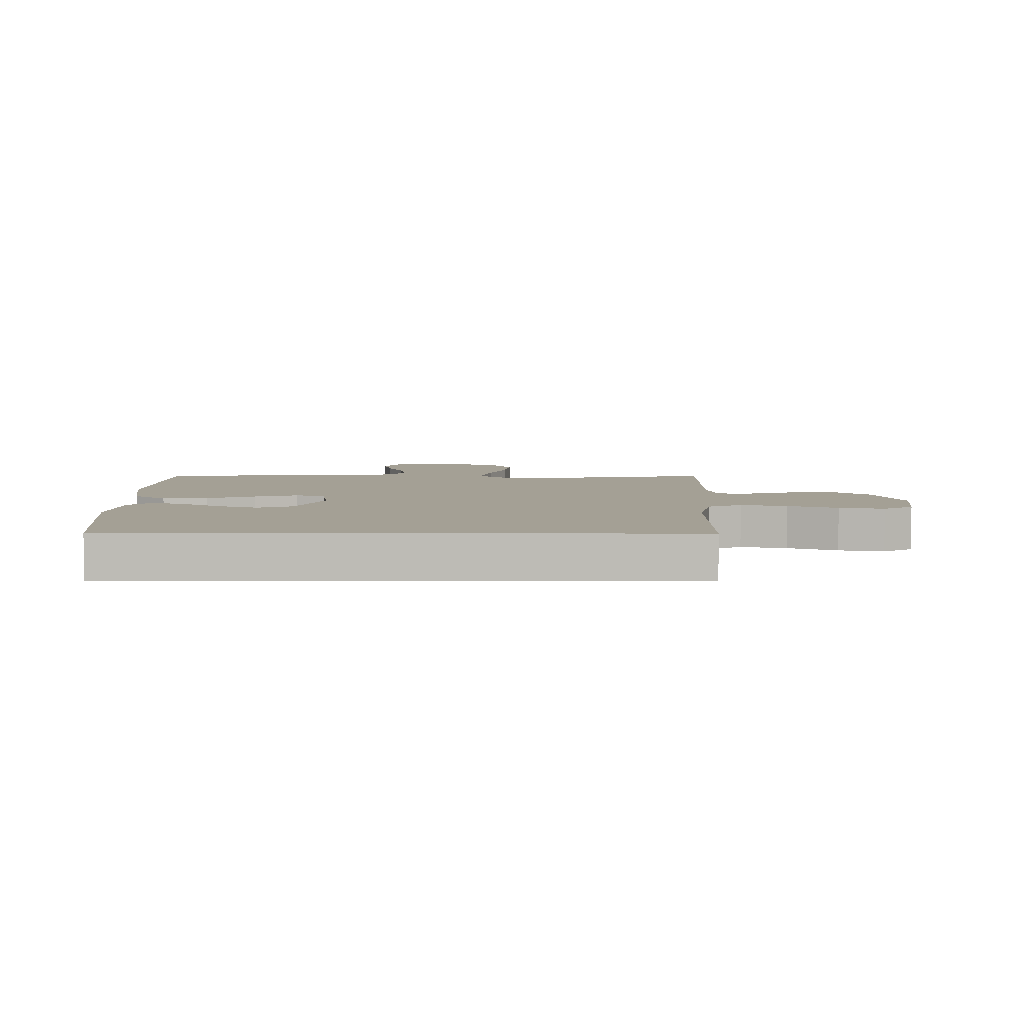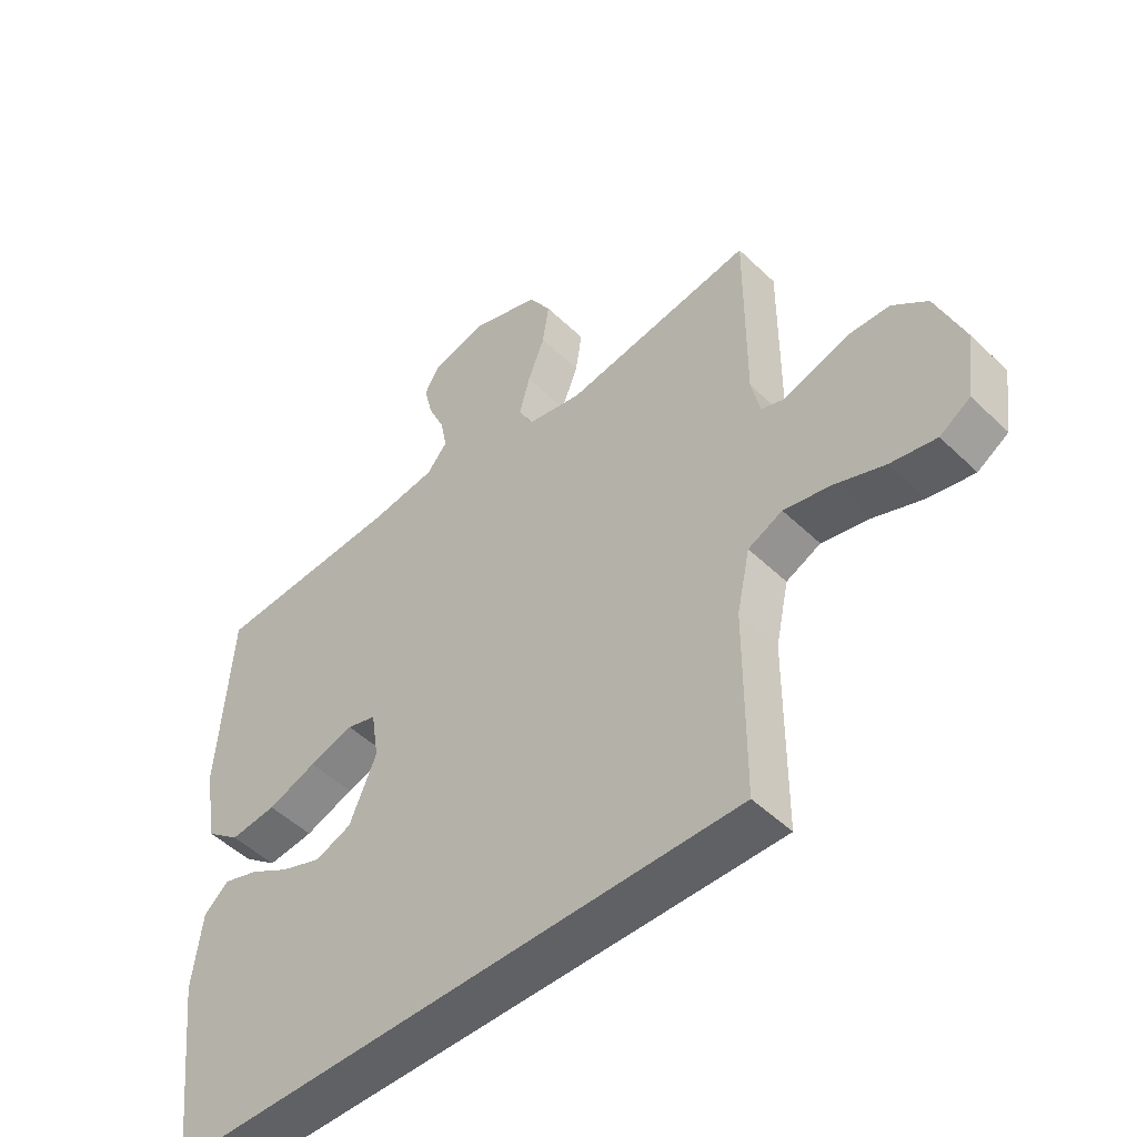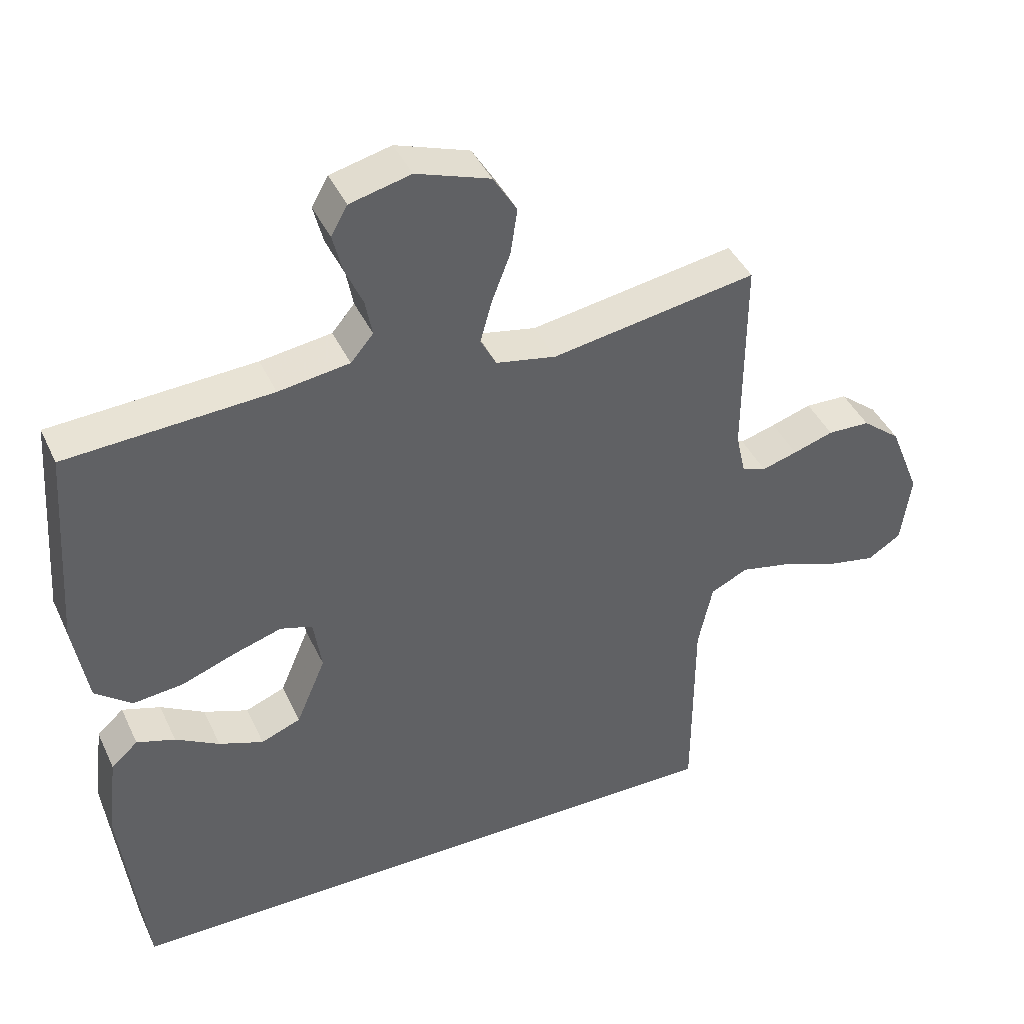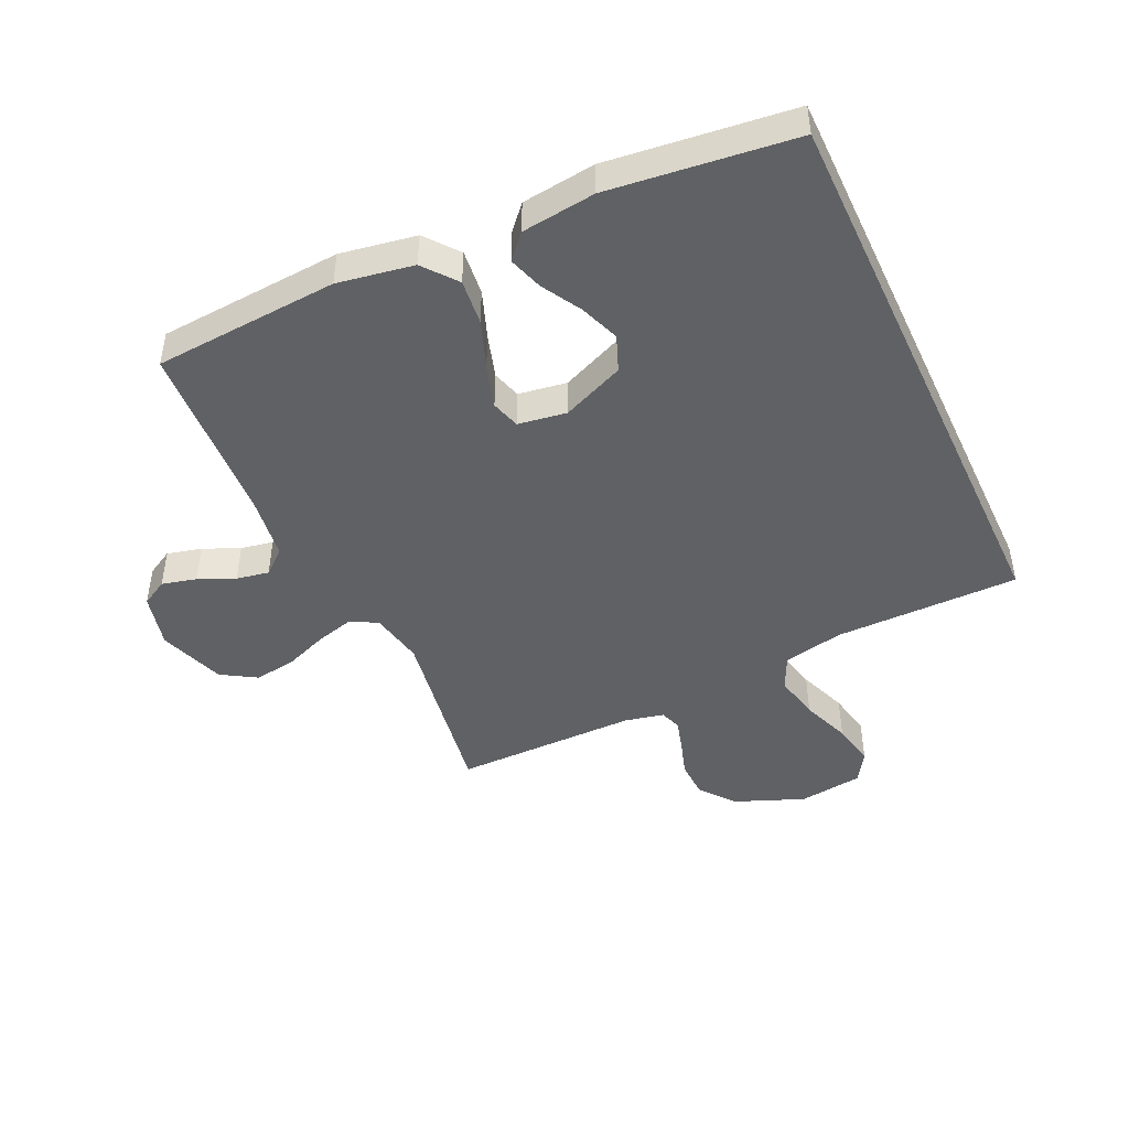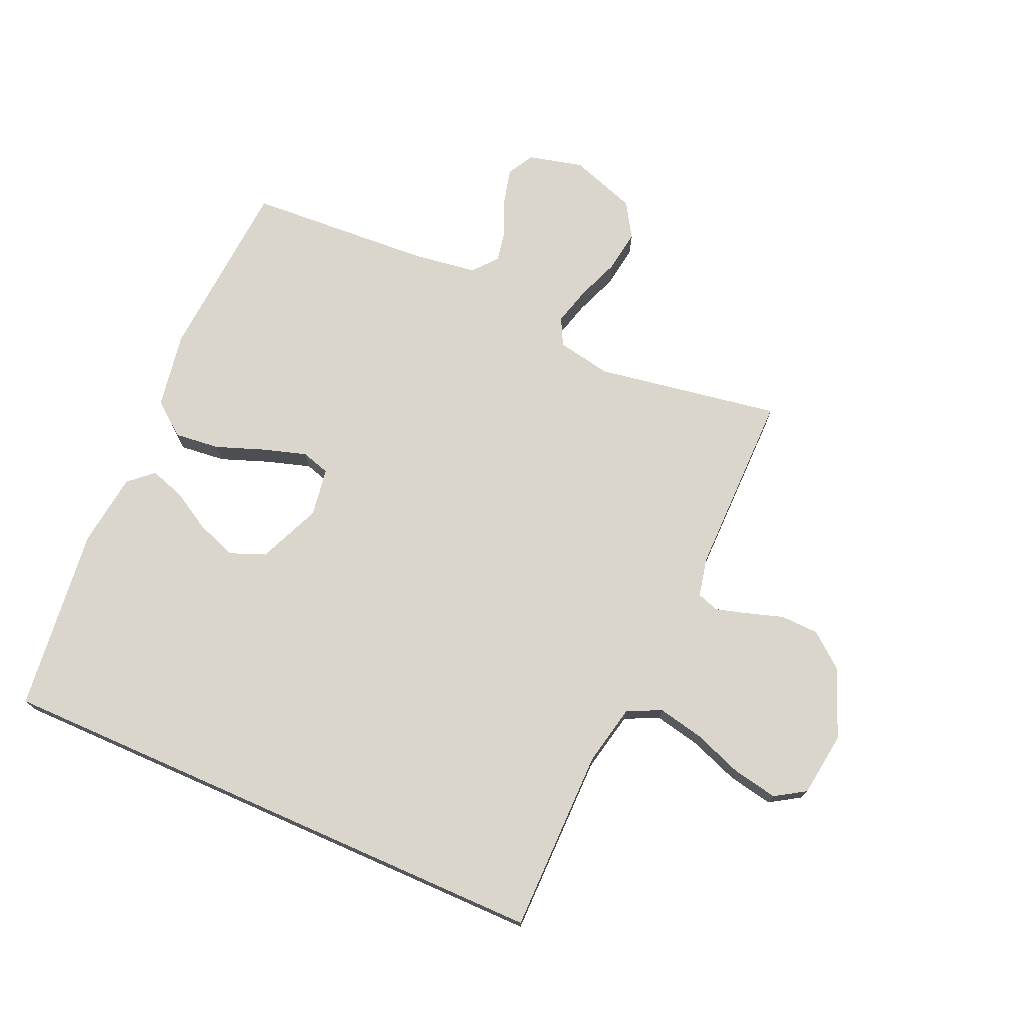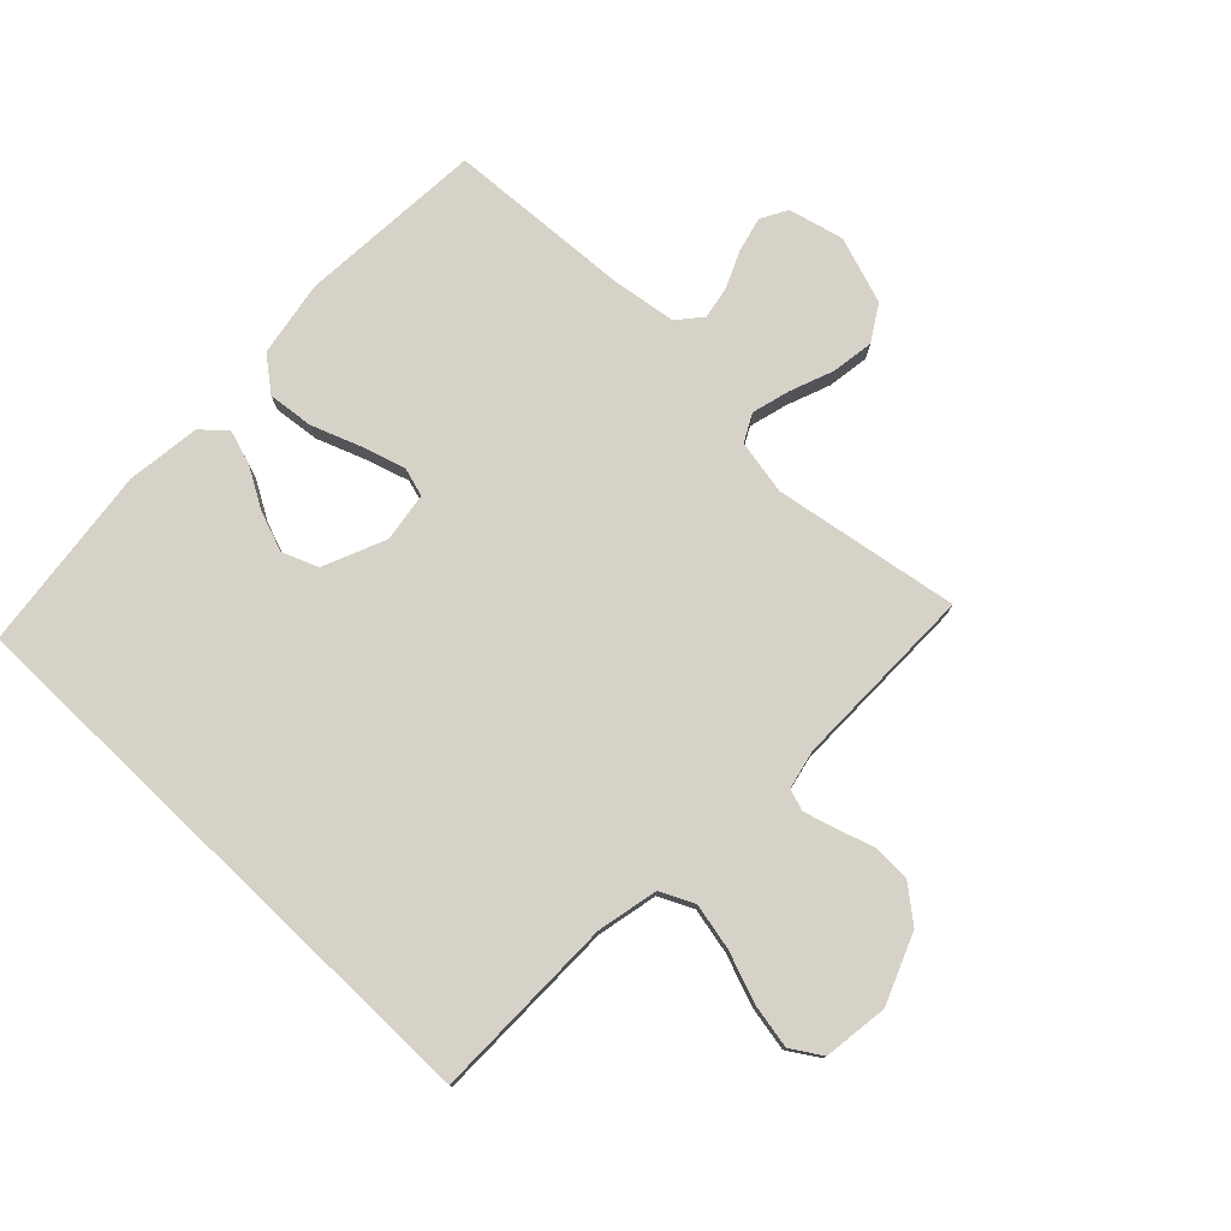
<metadata>
{"format":"obj","ext":"obj","renderer":"f3d","projection":"perspective","resolution":1024,"background":"white","views":[{"elev":5.8,"azim":-179.7,"up":"+Y"},{"elev":-49.3,"azim":-136.6,"up":"+Z"},{"elev":41.9,"azim":156.4,"up":"+Z"},{"elev":-45.7,"azim":115.0,"up":"+Y"},{"elev":73.5,"azim":-156.2,"up":"+Y"},{"elev":77.6,"azim":-136.2,"up":"+Y"}]}
</metadata>
<code>
v -0.5 0.07 0.5
v -0.2 0.07 0.45
v -0.112 0.07 0.467
v -0.089 0.07 0.511
v -0.106 0.07 0.573
v -0.133 0.07 0.643
v -0.143 0.07 0.711
v -0.108 0.07 0.768
v 0 0.07 0.805
v 0.089 0.07 0.783
v 0.113 0.07 0.74
v 0.099 0.07 0.684
v 0.073 0.07 0.625
v 0.063 0.07 0.572
v 0.096 0.07 0.533
v 0.2 0.07 0.518
v 0.5 0.07 0.5
v 0.521 0.07 0.2
v 0.5 0.07 0.077
v 0.446 0.07 0.034
v 0.372 0.07 0.042
v 0.294 0.07 0.071
v 0.223 0.07 0.093
v 0.176 0.07 0.079
v 0.164 0.07 0
v 0.207 0.07 -0.101
v 0.265 0.07 -0.124
v 0.33 0.07 -0.1
v 0.394 0.07 -0.063
v 0.45 0.07 -0.045
v 0.489 0.07 -0.08
v 0.504 0.07 -0.2
v 0.469 0.07 -0.5
v -0.454 0.07 -0.5
v -0.455 0.07 -0.2
v -0.476 0.07 -0.102
v -0.531 0.07 -0.076
v -0.606 0.07 -0.092
v -0.686 0.07 -0.122
v -0.759 0.07 -0.136
v -0.808 0.07 -0.105
v -0.822 0.07 0
v -0.777 0.07 0.112
v -0.721 0.07 0.157
v -0.659 0.07 0.159
v -0.6 0.07 0.14
v -0.548 0.07 0.125
v -0.513 0.07 0.137
v -0.499 0.07 0.2
v -0.5 0 0.5
v -0.2 0 0.45
v -0.112 0 0.467
v -0.089 0 0.511
v -0.106 0 0.573
v -0.133 0 0.643
v -0.143 0 0.711
v -0.108 0 0.768
v 0 0 0.805
v 0.089 0 0.783
v 0.113 0 0.74
v 0.099 0 0.684
v 0.073 0 0.625
v 0.063 0 0.572
v 0.096 0 0.533
v 0.2 0 0.518
v 0.5 0 0.5
v 0.521 0 0.2
v 0.5 0 0.077
v 0.446 0 0.034
v 0.372 0 0.042
v 0.294 0 0.071
v 0.223 0 0.093
v 0.176 0 0.079
v 0.164 0 0
v 0.207 0 -0.101
v 0.265 0 -0.124
v 0.33 0 -0.1
v 0.394 0 -0.063
v 0.45 0 -0.045
v 0.489 0 -0.08
v 0.504 0 -0.2
v 0.469 0 -0.5
v -0.454 0 -0.5
v -0.455 0 -0.2
v -0.476 0 -0.102
v -0.531 0 -0.076
v -0.606 0 -0.092
v -0.686 0 -0.122
v -0.759 0 -0.136
v -0.808 0 -0.105
v -0.822 0 0
v -0.777 0 0.112
v -0.721 0 0.157
v -0.659 0 0.159
v -0.6 0 0.14
v -0.548 0 0.125
v -0.513 0 0.137
v -0.499 0 0.2
f 44 45 46
f 43 44 46
f 42 43 46
f 41 42 46
f 40 41 46
f 39 40 46
f 38 39 46
f 37 38 46 47
f 36 37 47 48
f 32 33 34 35
f 30 31 32
f 29 30 32
f 28 29 32
f 27 28 32
f 27 32 35 36
f 20 21 22
f 19 20 22
f 18 19 22
f 17 18 22
f 16 17 22
f 15 16 22 23
f 14 15 23 24
f 11 12 13
f 10 11 13
f 9 10 13
f 8 9 13
f 7 8 13
f 6 7 13
f 5 6 13
f 4 5 13 14
f 14 24 25
f 4 14 25
f 3 4 25
f 49 1 2
f 3 25 26
f 2 3 26
f 49 2 26
f 48 49 26
f 26 27 36 48
f 95 94 93
f 95 93 92
f 95 92 91
f 95 91 90
f 95 90 89
f 95 89 88
f 95 88 87
f 96 95 87 86
f 97 96 86 85
f 84 83 82 81
f 81 80 79
f 81 79 78
f 81 78 77
f 81 77 76
f 85 84 81 76
f 71 70 69
f 71 69 68
f 71 68 67
f 71 67 66
f 71 66 65
f 72 71 65 64
f 73 72 64 63
f 62 61 60
f 62 60 59
f 62 59 58
f 62 58 57
f 62 57 56
f 62 56 55
f 62 55 54
f 63 62 54 53
f 74 73 63
f 74 63 53
f 74 53 52
f 51 50 98
f 75 74 52
f 75 52 51
f 75 51 98
f 75 98 97
f 97 85 76 75
f 1 50 51 2
f 2 51 52 3
f 3 52 53 4
f 4 53 54 5
f 5 54 55 6
f 6 55 56 7
f 7 56 57 8
f 8 57 58 9
f 9 58 59 10
f 10 59 60 11
f 11 60 61 12
f 12 61 62 13
f 13 62 63 14
f 14 63 64 15
f 15 64 65 16
f 16 65 66 17
f 17 66 67 18
f 18 67 68 19
f 19 68 69 20
f 20 69 70 21
f 21 70 71 22
f 22 71 72 23
f 23 72 73 24
f 24 73 74 25
f 25 74 75 26
f 26 75 76 27
f 27 76 77 28
f 28 77 78 29
f 29 78 79 30
f 30 79 80 31
f 31 80 81 32
f 32 81 82 33
f 33 82 83 34
f 34 83 84 35
f 35 84 85 36
f 36 85 86 37
f 37 86 87 38
f 38 87 88 39
f 39 88 89 40
f 40 89 90 41
f 41 90 91 42
f 42 91 92 43
f 43 92 93 44
f 44 93 94 45
f 45 94 95 46
f 46 95 96 47
f 47 96 97 48
f 48 97 98 49
f 49 98 50 1

</code>
